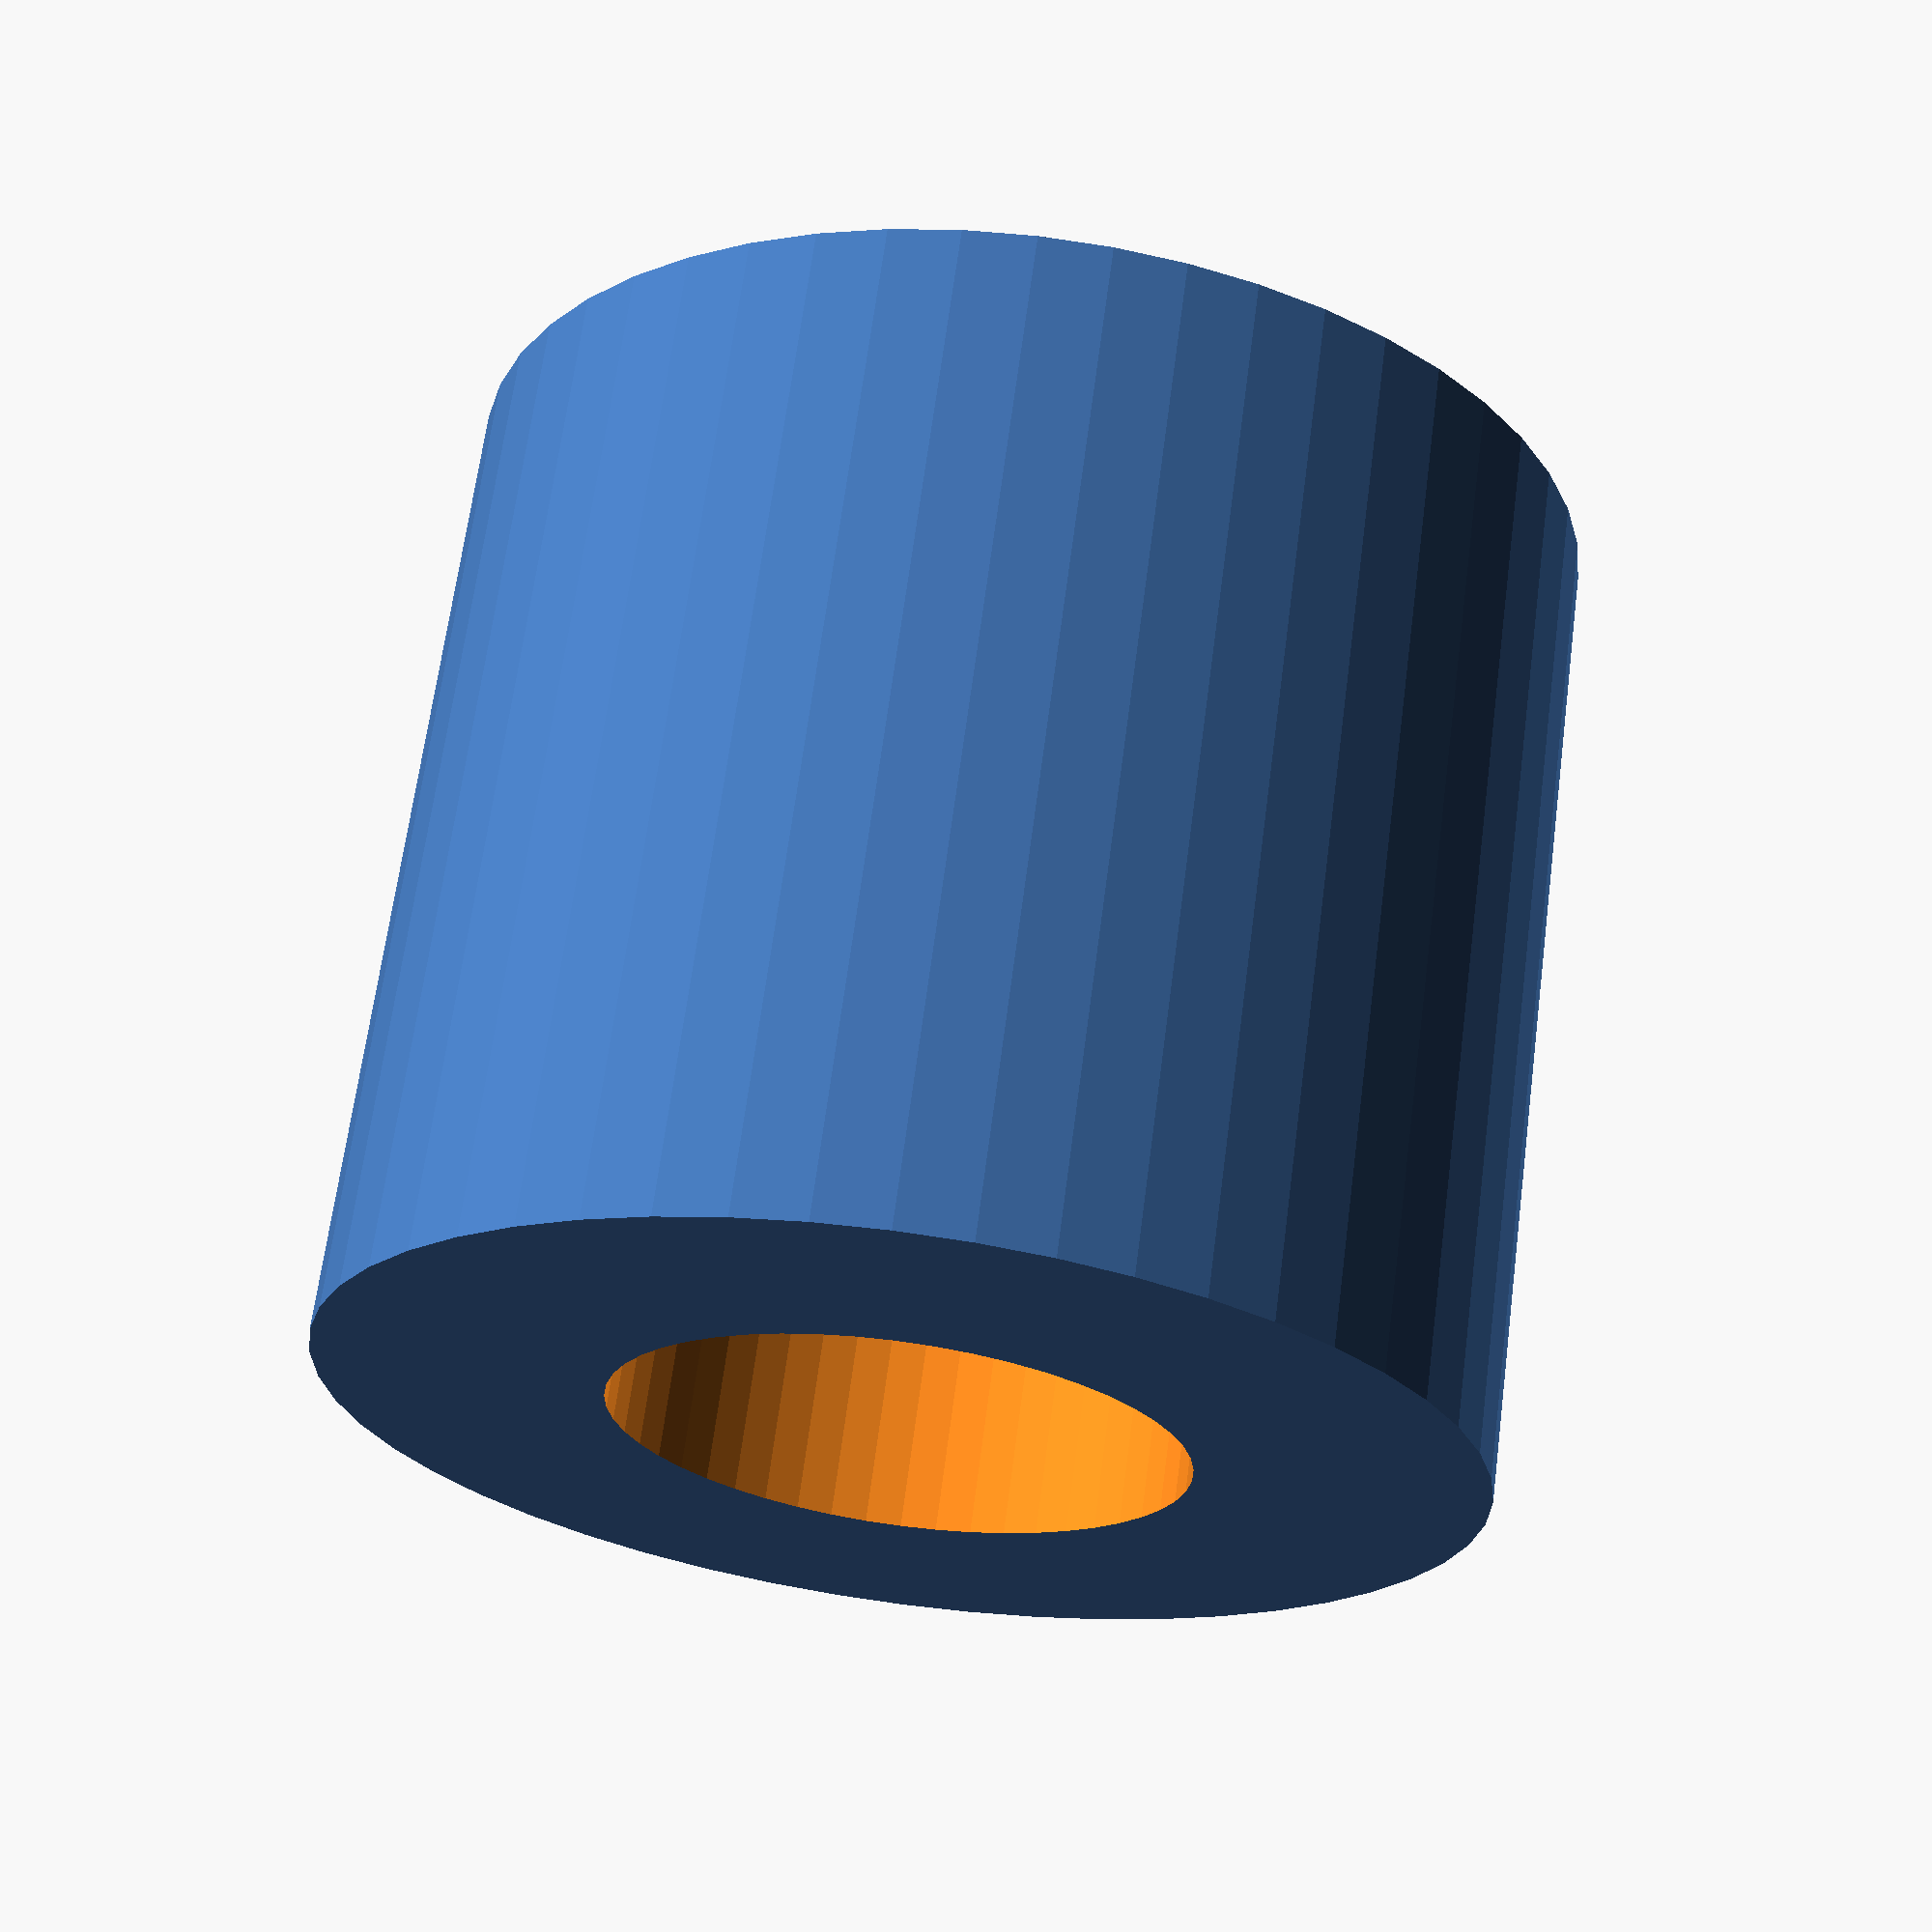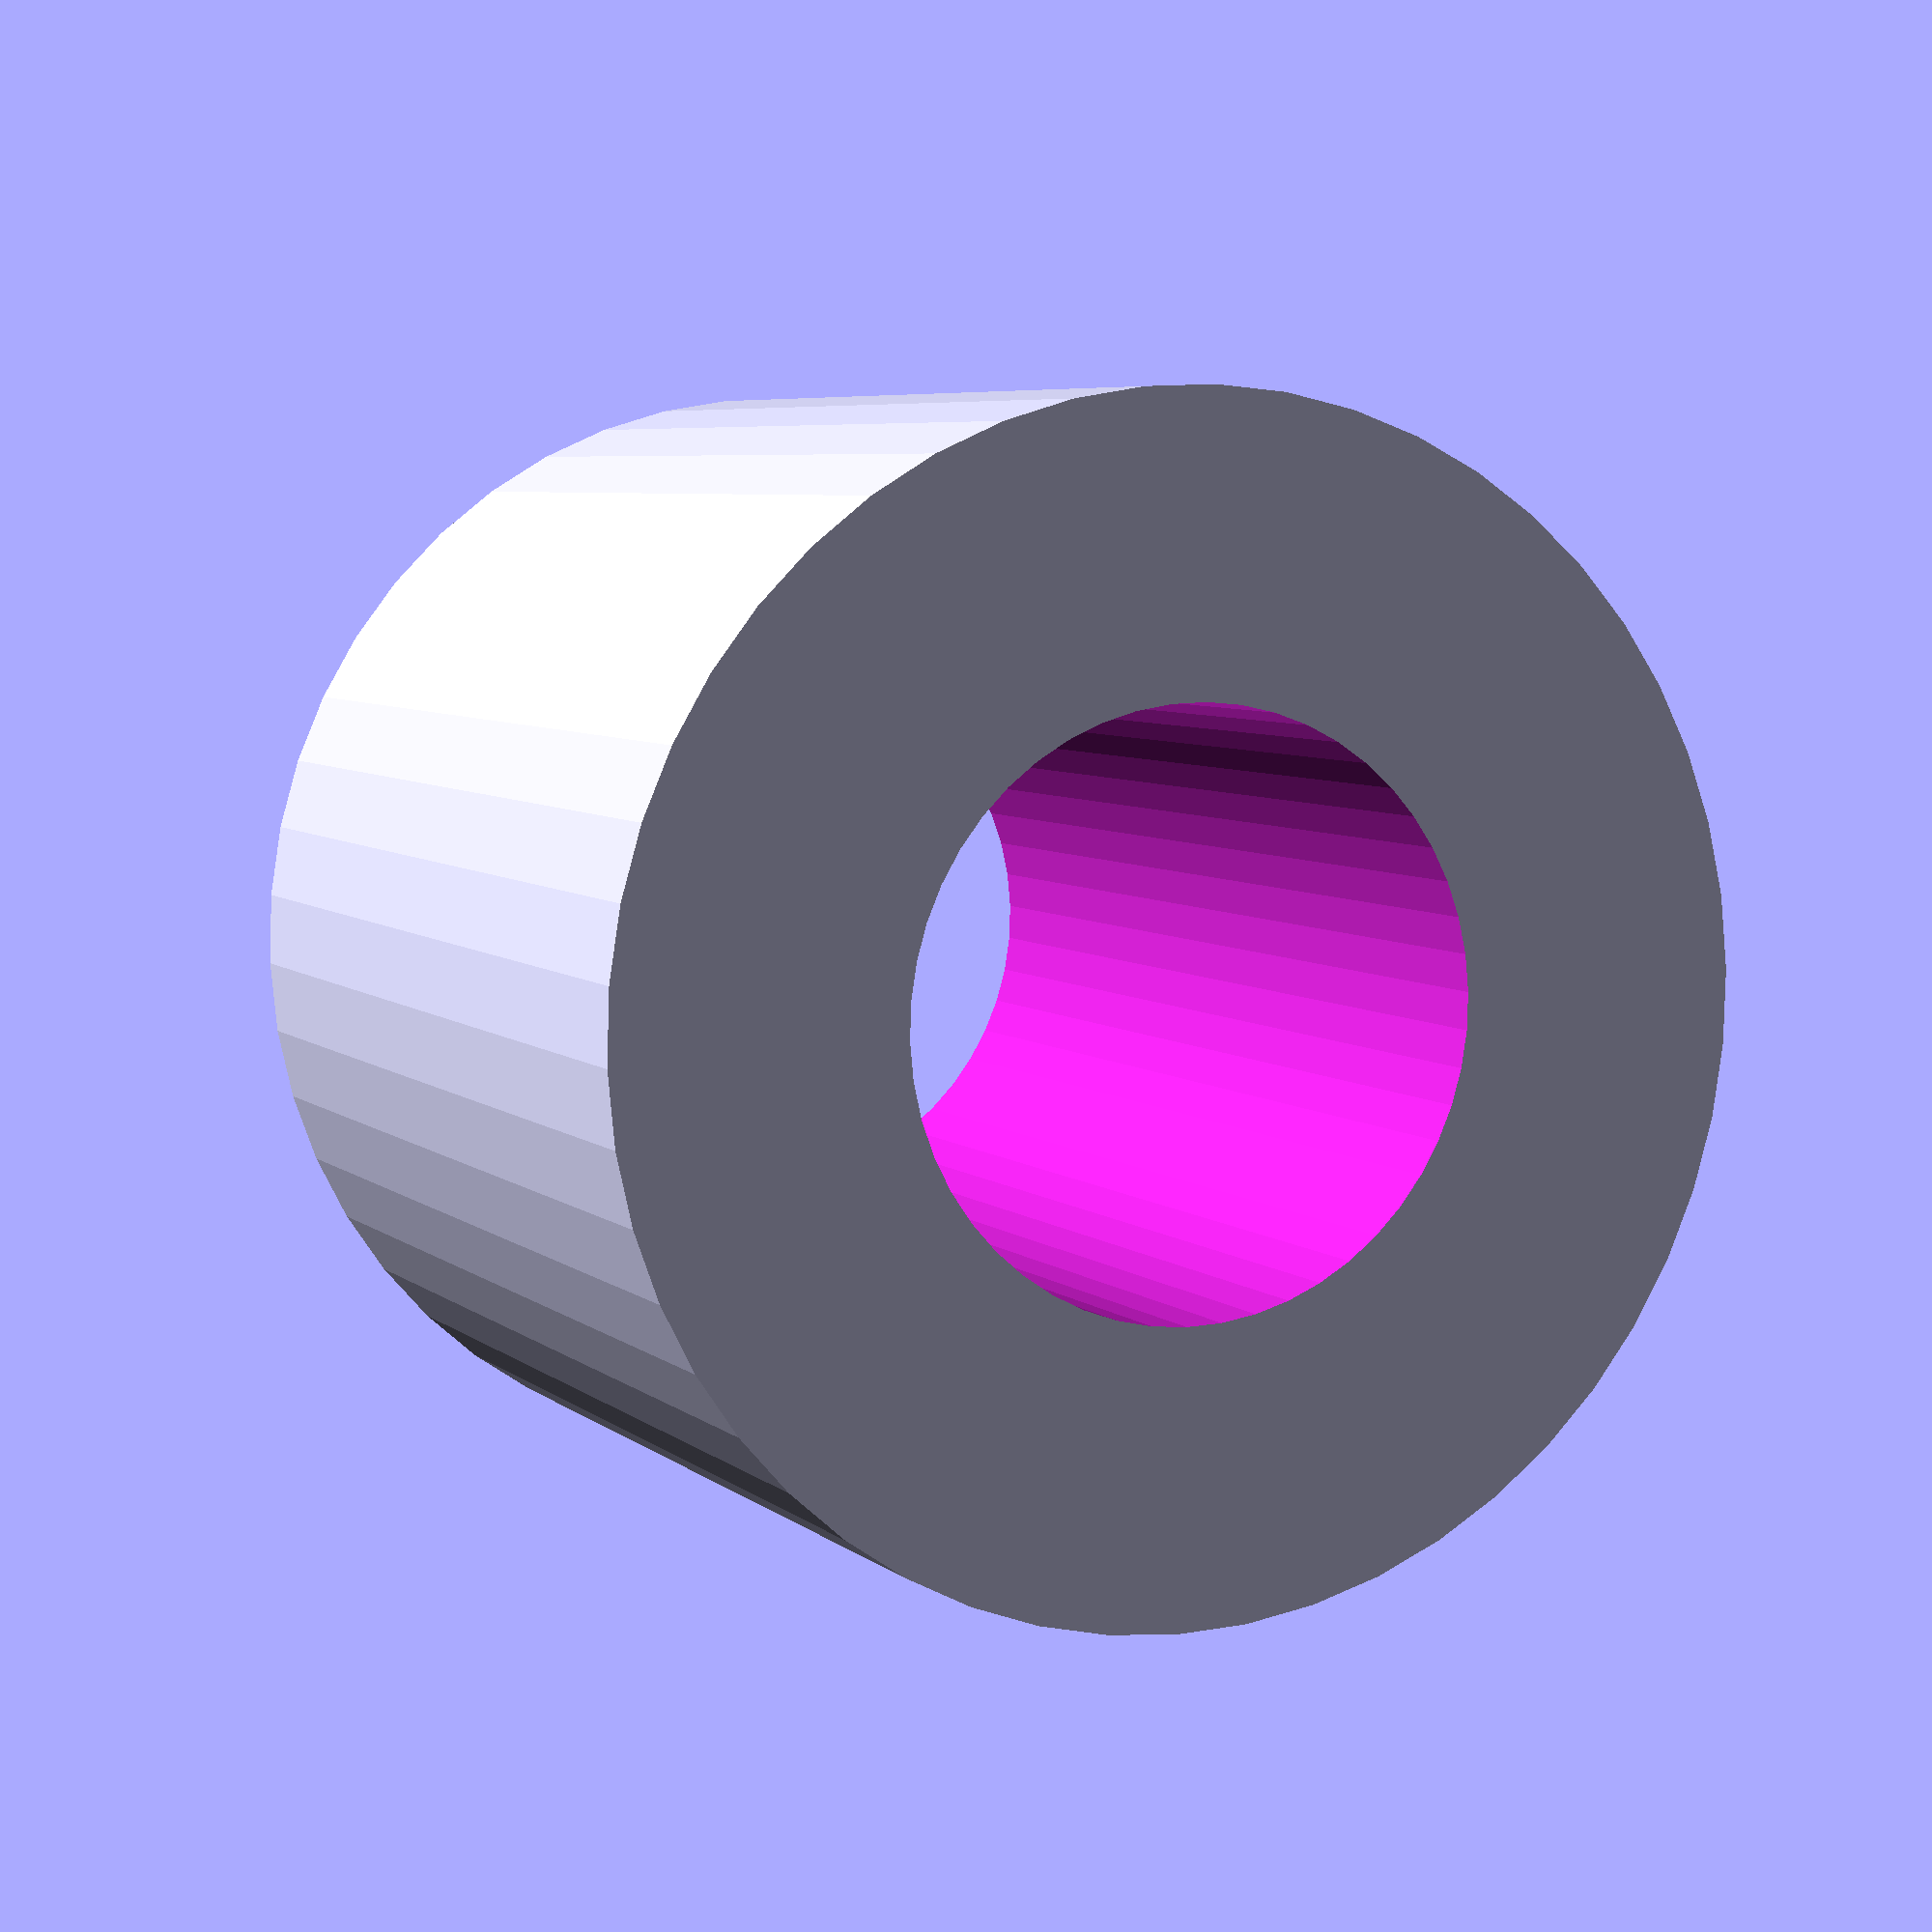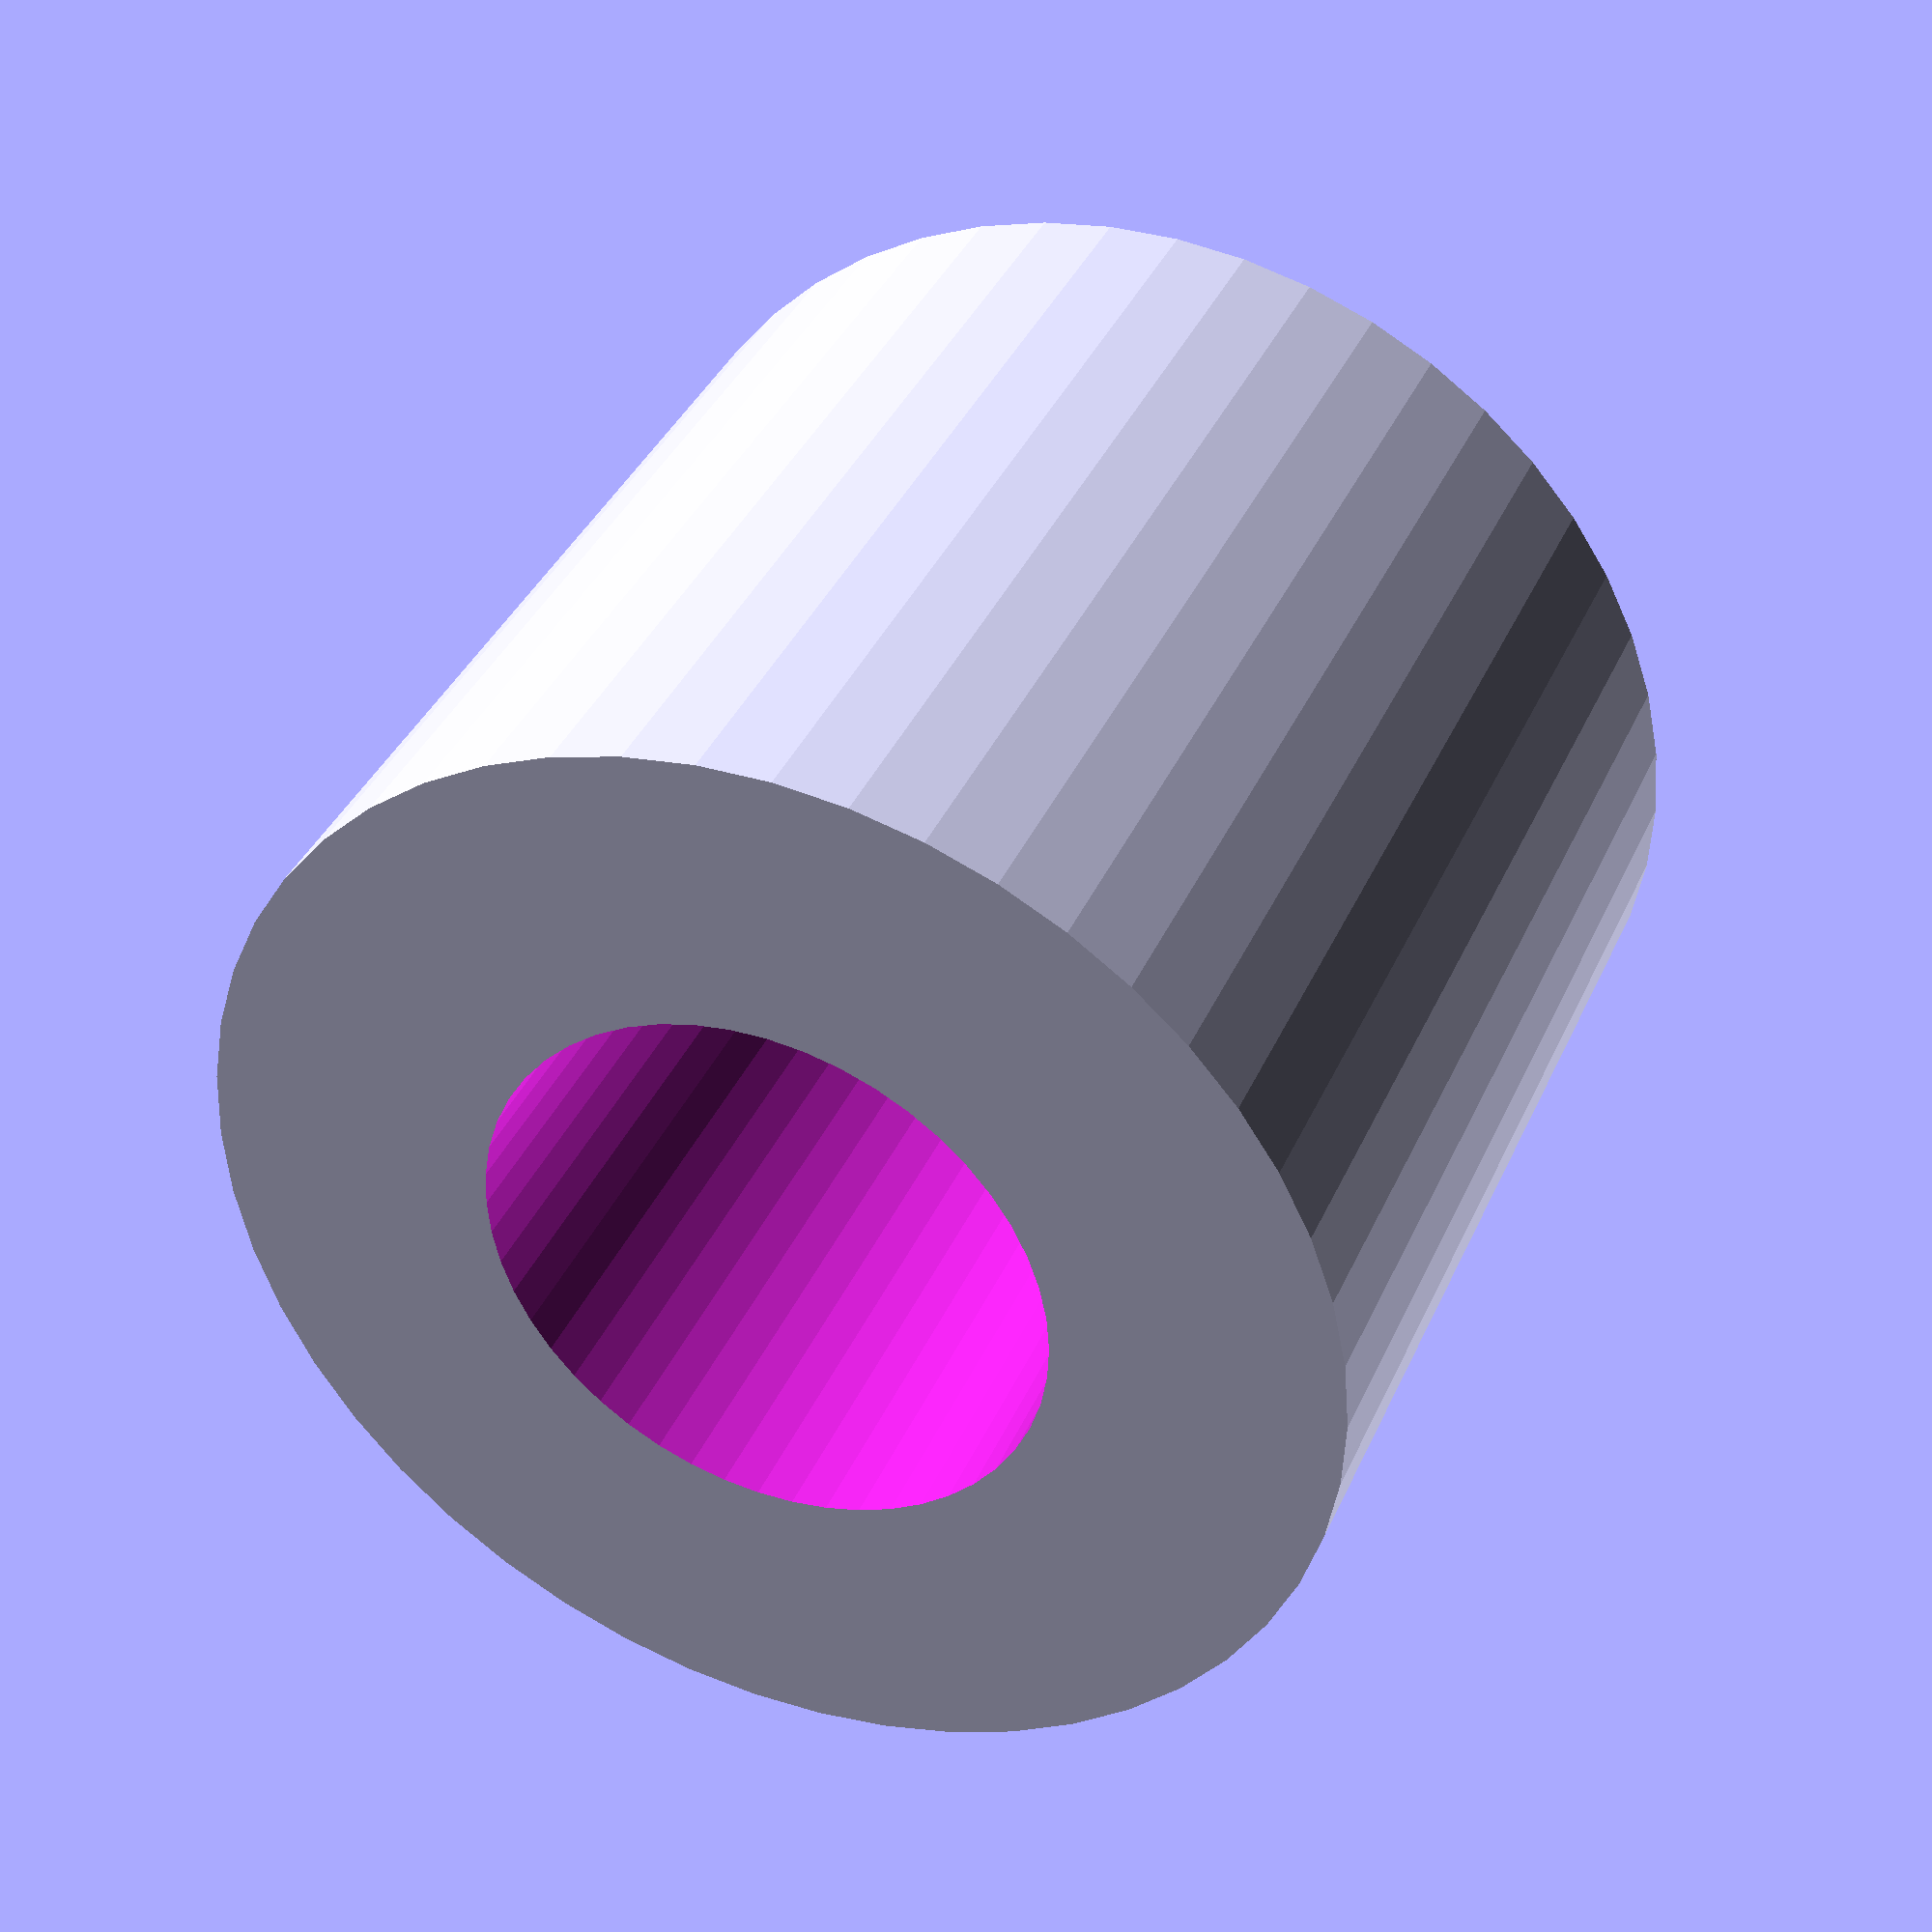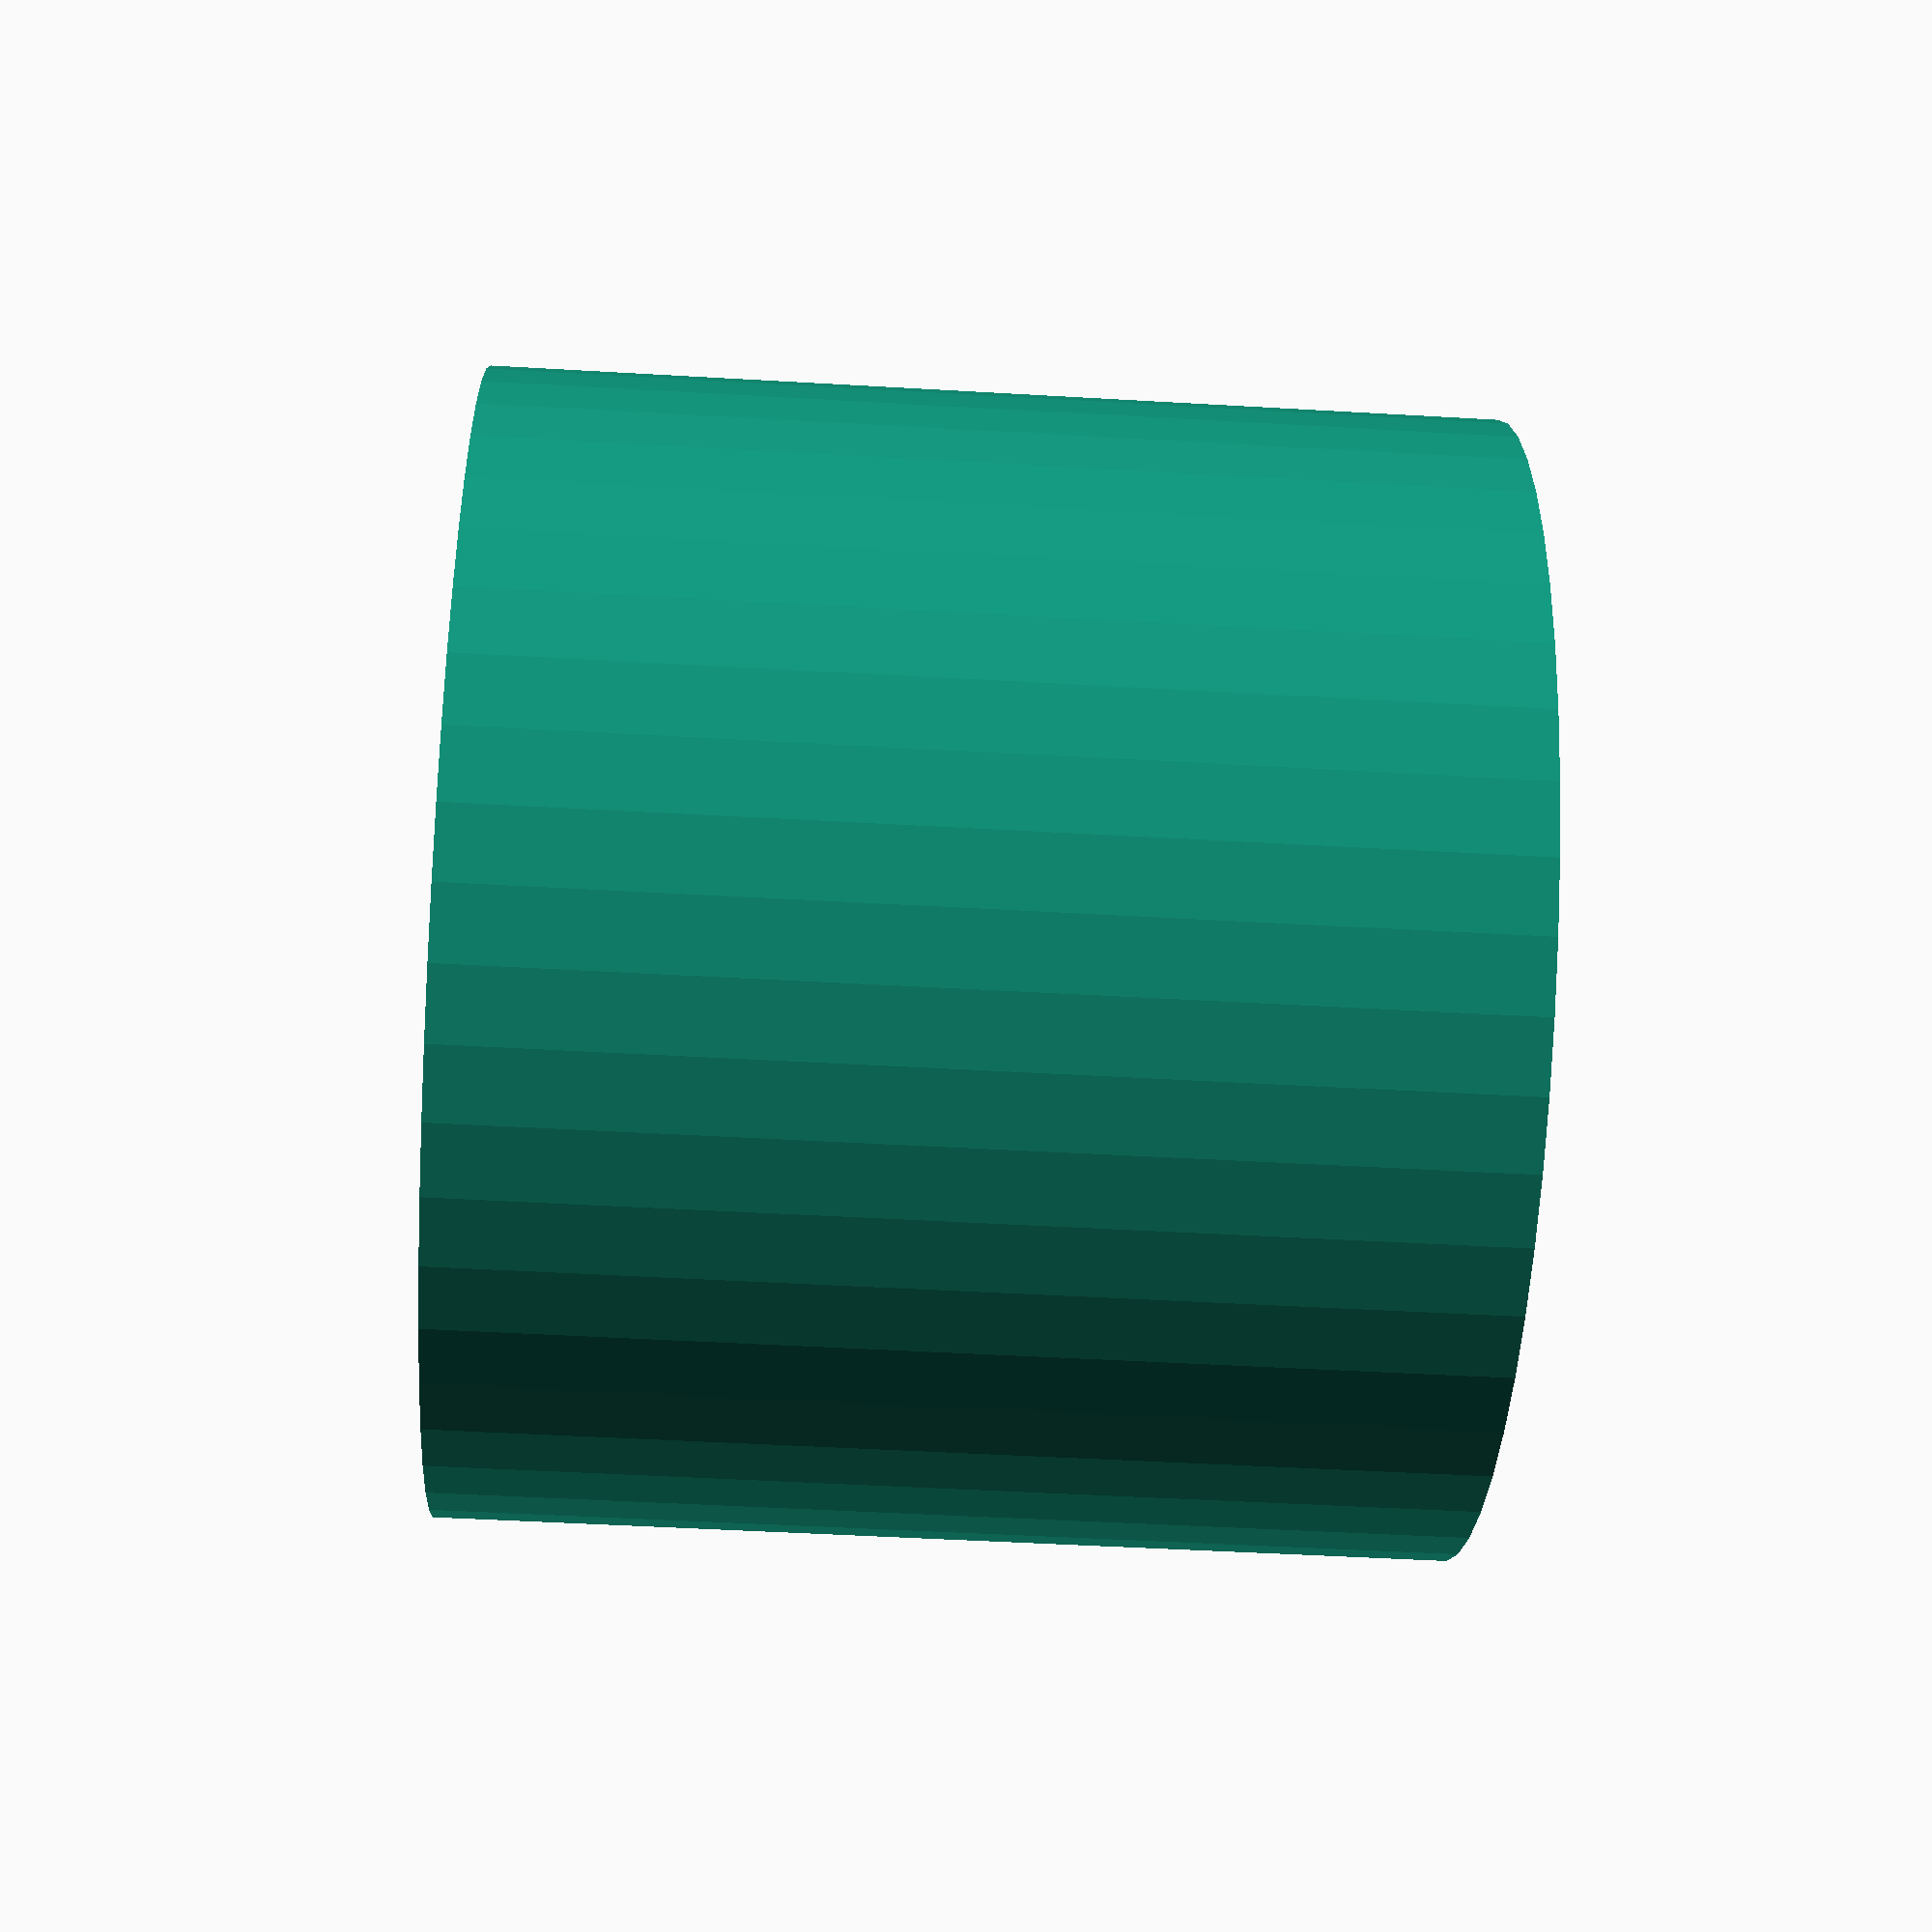
<openscad>
$fn = 50;


difference() {
	union() {
		translate(v = [0, 0, -17.5000000000]) {
			cylinder(h = 35, r = 20.0000000000);
		}
	}
	union() {
		translate(v = [0, 0, -100.0000000000]) {
			cylinder(h = 200, r = 10);
		}
	}
}
</openscad>
<views>
elev=113.6 azim=342.2 roll=172.5 proj=p view=wireframe
elev=174.2 azim=62.9 roll=204.8 proj=p view=wireframe
elev=141.8 azim=94.7 roll=337.8 proj=p view=wireframe
elev=47.0 azim=257.9 roll=86.2 proj=p view=solid
</views>
